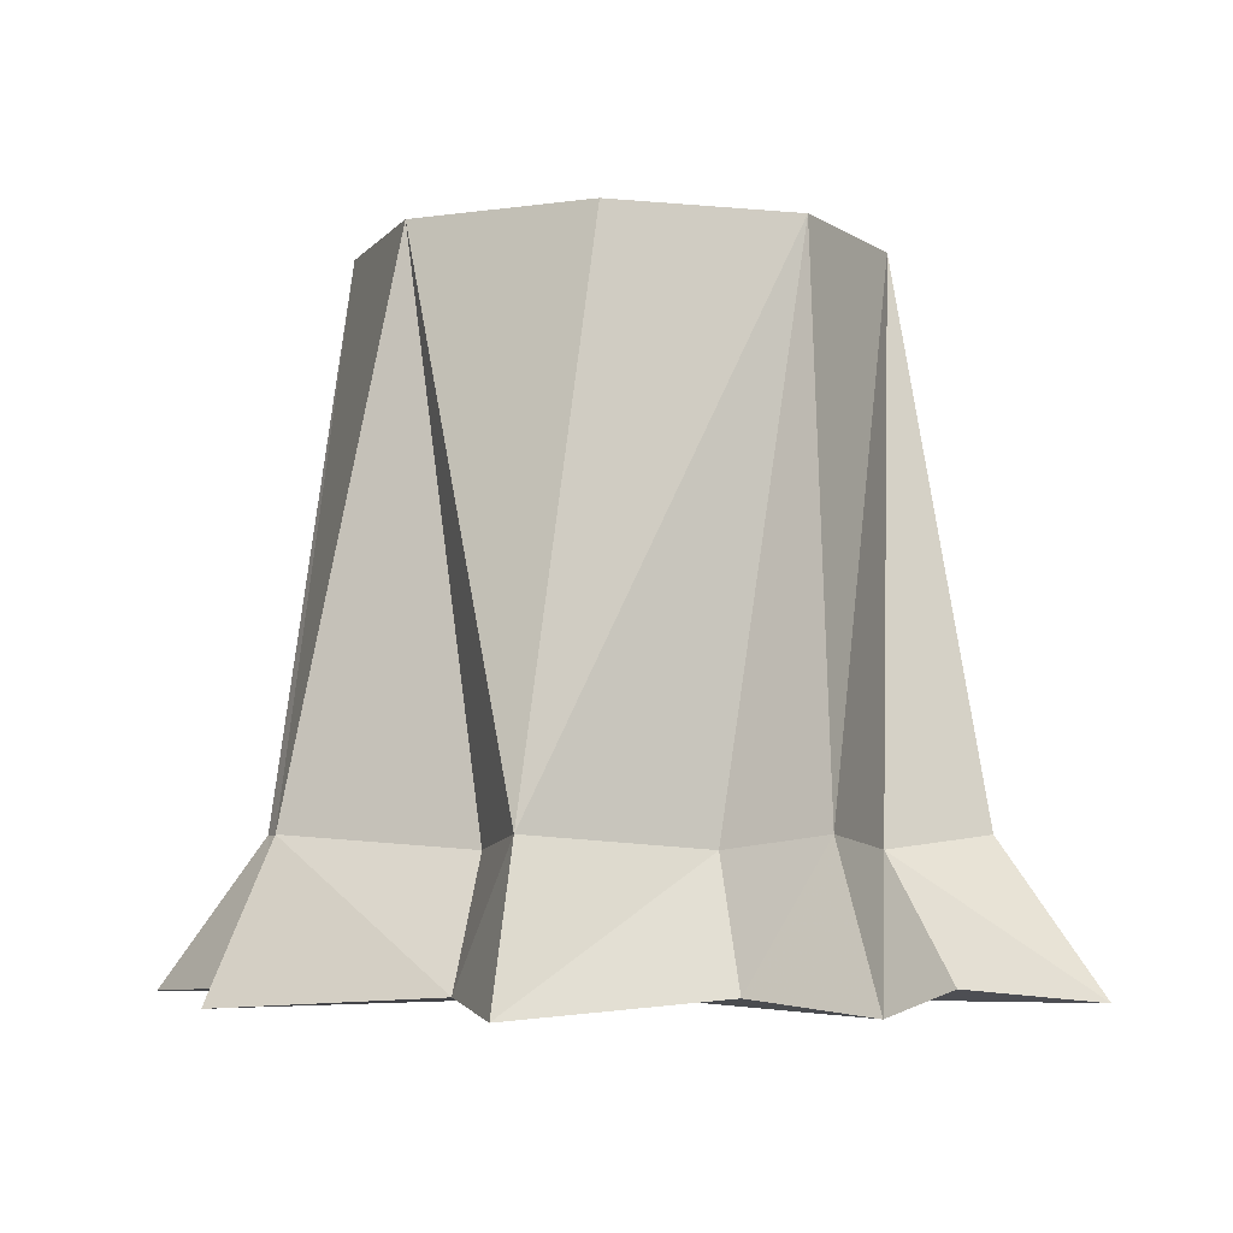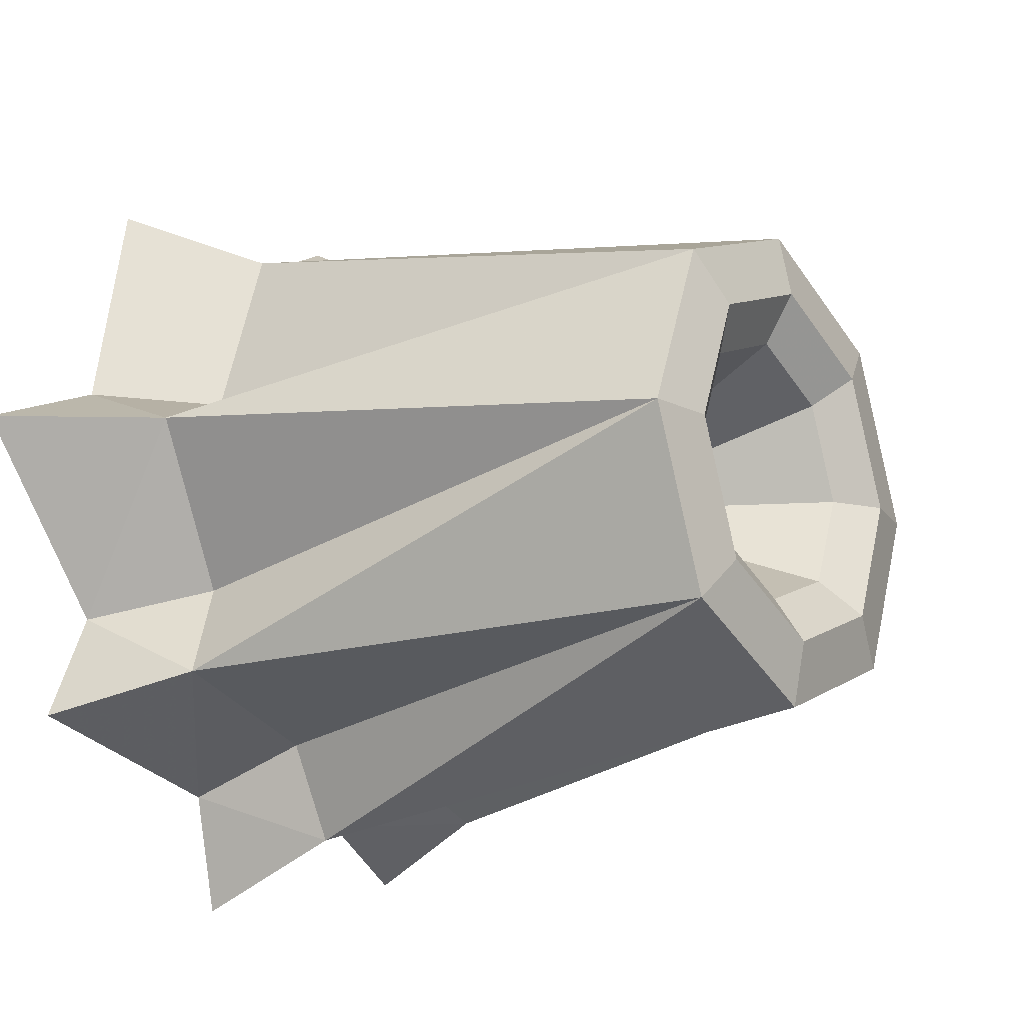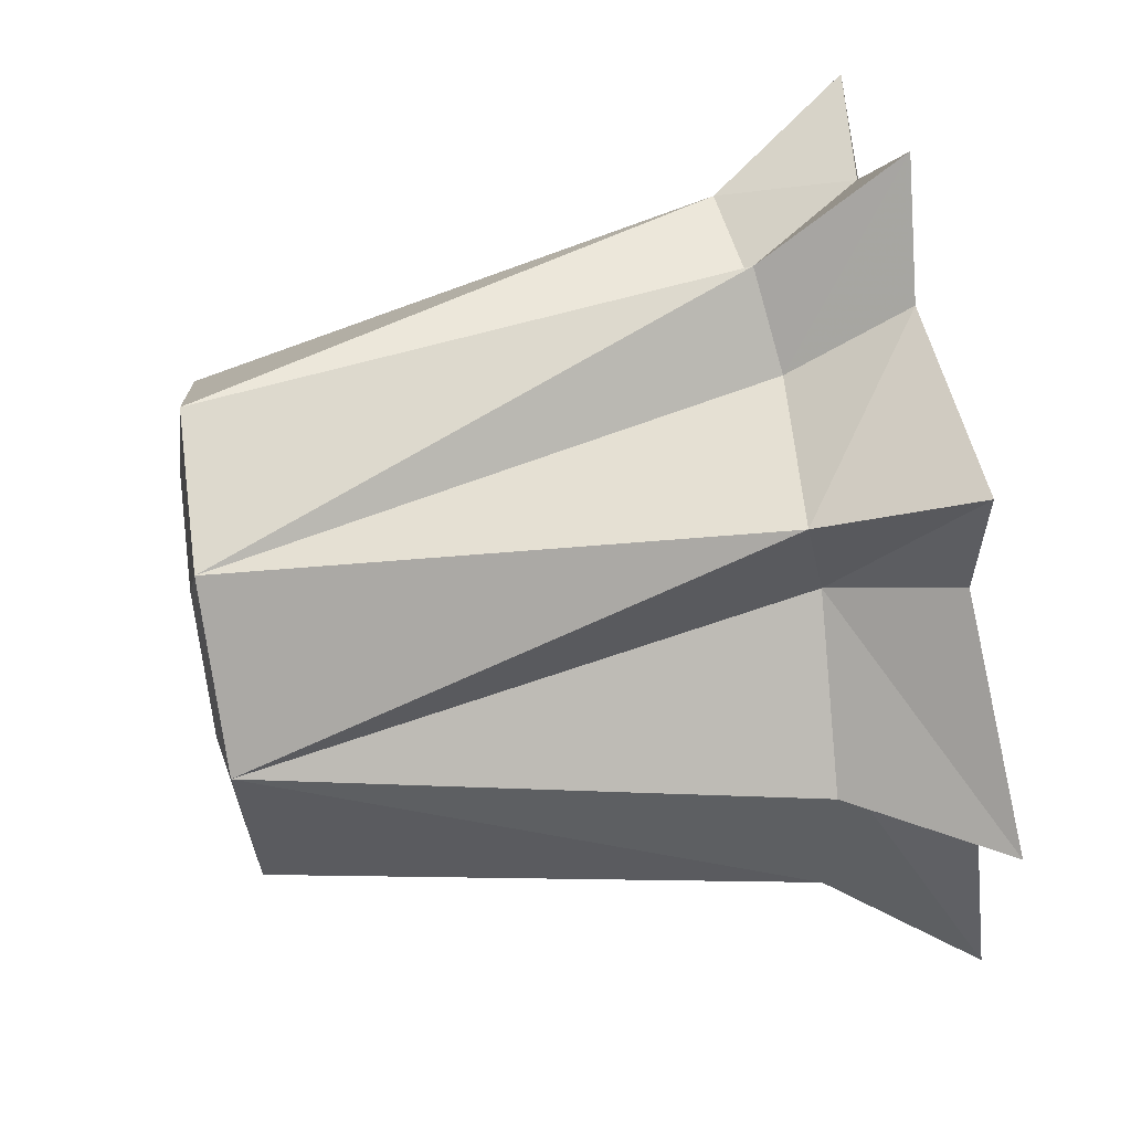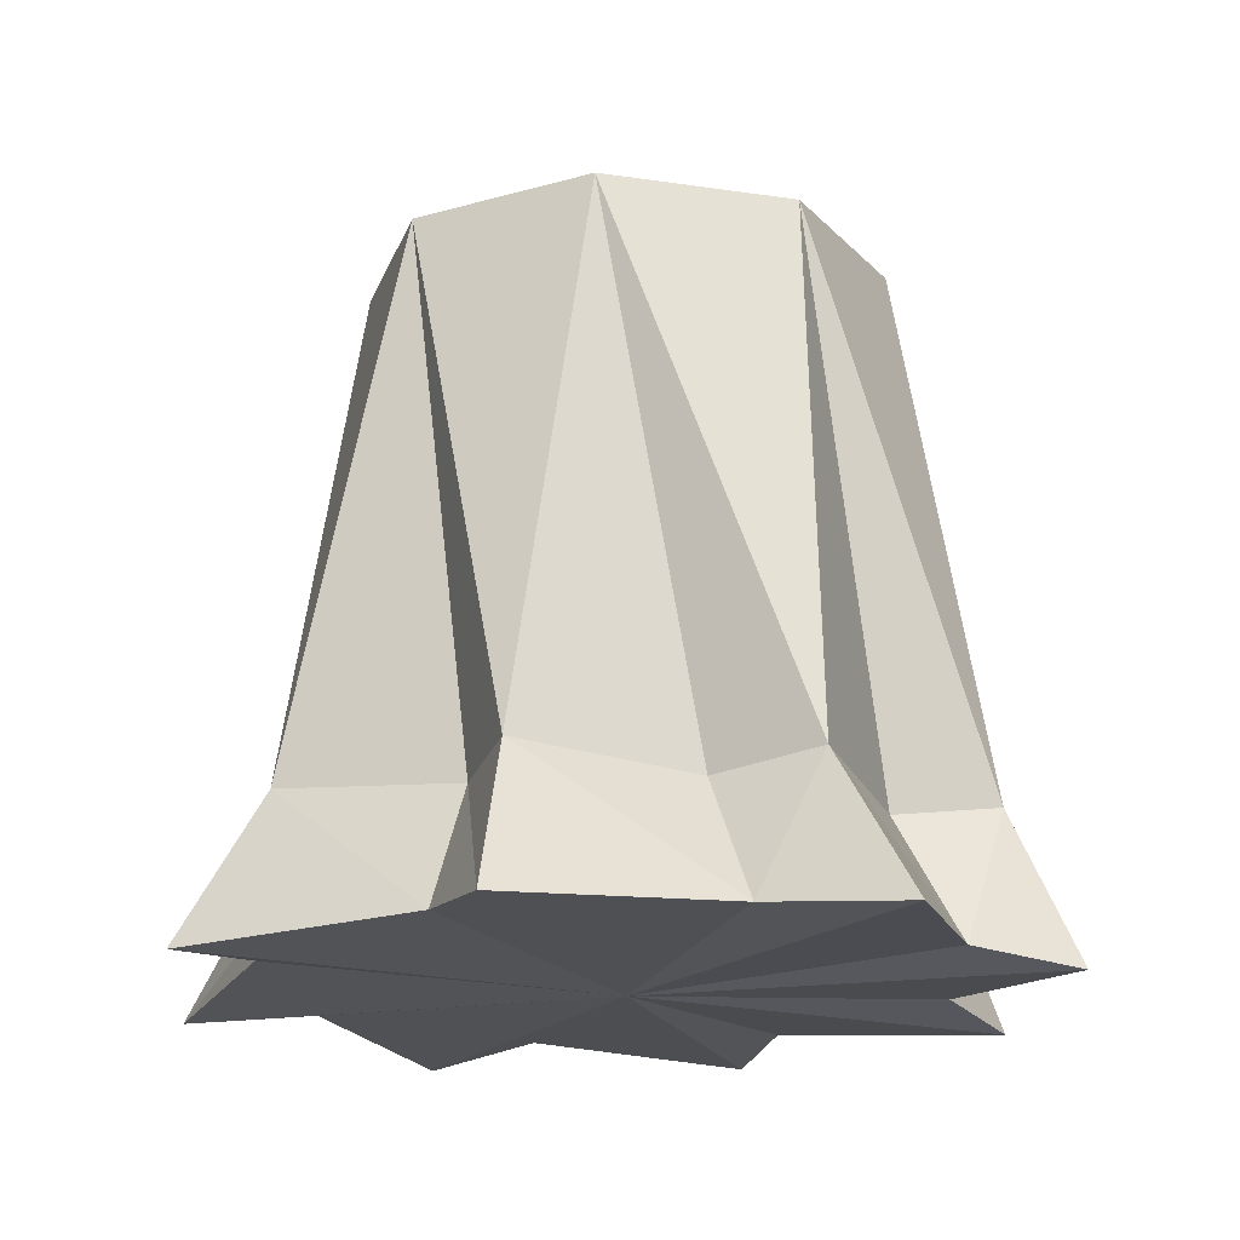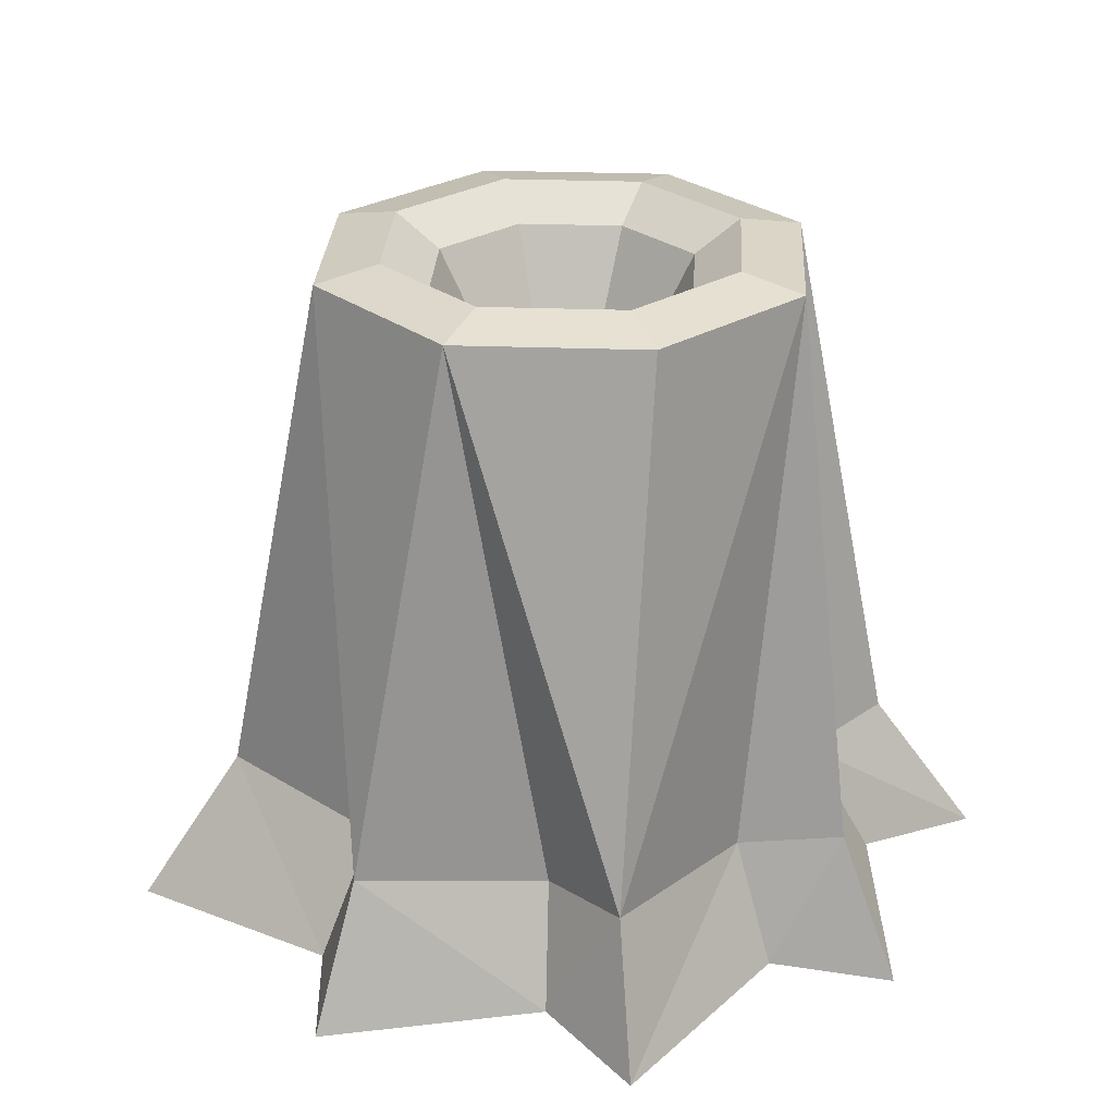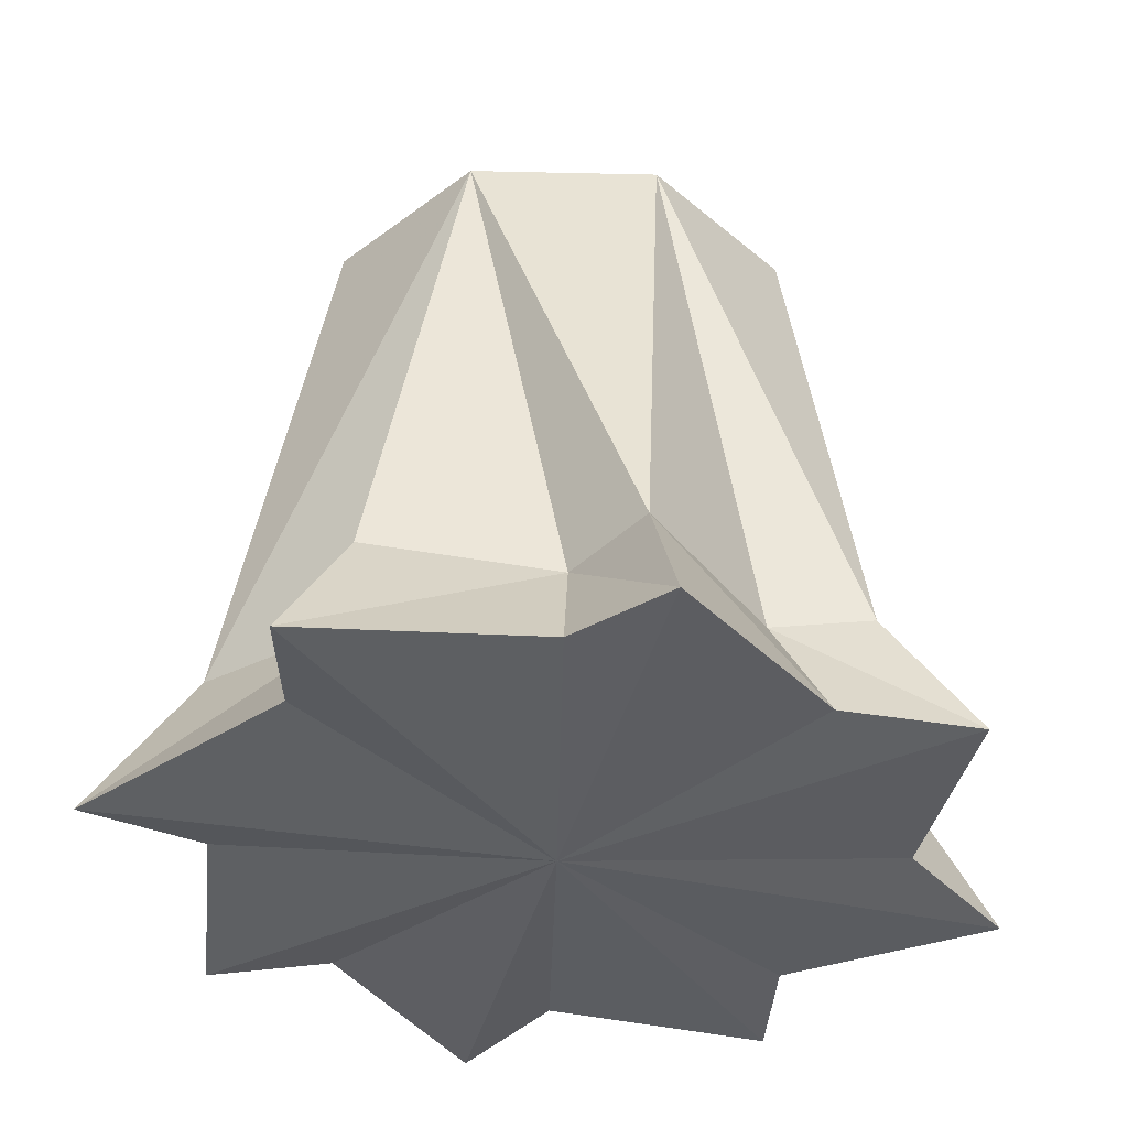
<metadata>
{"format":"obj","ext":"obj","renderer":"f3d","projection":"perspective","resolution":1024,"background":"white","views":[{"elev":-4.4,"azim":-176.1,"up":"+Y"},{"elev":-17.0,"azim":124.8,"up":"+Z"},{"elev":78.9,"azim":-99.1,"up":"+Z"},{"elev":-18.2,"azim":51.3,"up":"+Y"},{"elev":27.9,"azim":160.7,"up":"+Y"},{"elev":-38.4,"azim":-24.1,"up":"+Y"}]}
</metadata>
<code>
o Cylinder
v -0.01272 0.7086 -0.2601
v 0.05343 0.1369 -0.3545
v -0.1998 0.7086 -0.1826
v -0.2773 0.7086 0.0045
v -0.2198 0.1369 -0.2961
v -0.1998 0.7086 0.1916
v -0.3717 0.1369 -0.06164
v -0.07886 0.1369 0.3635
v -0.01272 0.7086 0.2691
v 0.1944 0.1369 0.3051
v 0.1744 0.7086 0.1916
v 0.3463 0.1369 0.07064
v 0.2519 0.7086 0.0045
v 0.2879 0.1369 -0.2026
v 0.1744 0.7086 -0.1826
v -0.1511 0.722 -0.1338
v -0.01272 0.722 -0.1912
v -0.2084 0.722 0.0045
v -0.1511 0.722 0.1428
v -0.01272 0.722 0.2002
v 0.1256 0.722 0.1428
v 0.1829 0.722 0.0045
v 0.1256 0.722 -0.1338
v -0.01272 0.6888 -0.1401
v 0.08952 0.6888 -0.09774
v 0.1319 0.6888 0.0045
v 0.08952 0.6888 0.1067
v -0.01272 0.6888 0.1491
v -0.115 0.6888 0.1067
v -0.1573 0.6888 0.0045
v -0.115 0.6888 -0.09774
v -0.01272 0.4207 0.0045
v 0.2423 0.1227 0.1182
v 0.3191 -0.004951 0.1345
v 0.4579 -0.01912 0.07195
v 0.2602 -0.01912 0.3771
v -0.01272 -0.01912 0.0045
v 0.0929 0.1227 0.2676
v 0.1247 -0.004951 0.3289
v -0.09536 -0.01912 0.453
v 0.2423 0.1227 -0.1003
v 0.3078 -0.00495 -0.1285
v 0.3462 -0.01912 -0.2427
v 0.0929 0.1227 -0.2497
v 0.1134 -0.00495 -0.2991
v 0.06625 -0.01912 -0.4241
v -0.1183 0.1227 -0.2497
v -0.1388 -0.00495 -0.2991
v -0.2599 -0.01912 -0.3544
v -0.2677 0.1227 -0.1003
v -0.3332 -0.00495 -0.1285
v -0.4765 -0.01912 -0.1002
v -0.2677 0.1227 0.1182
v -0.3133 0.1369 0.2116
v -0.3446 -0.004951 0.1345
v -0.4005 -0.01912 0.2554
v -0.1183 0.1227 0.2676
v -0.1502 -0.004951 0.3289
f 1 2 3
f 4 3 5
f 6 4 7
f 8 9 6
f 10 11 9
f 12 13 11
f 14 15 13
f 2 1 15
f 1 3 17
f 3 4 16
f 4 6 18
f 6 9 19
f 9 11 21
f 11 13 21
f 13 15 23
f 15 1 17
f 23 17 25
f 22 23 25
f 21 22 27
f 20 21 28
f 19 20 28
f 18 19 29
f 16 18 31
f 17 16 24
f 32 25 24
f 32 26 25
f 32 27 26
f 32 28 27
f 32 29 28
f 32 30 29
f 32 31 30
f 32 24 31
f 10 33 11
f 33 12 11
f 12 33 34
f 33 10 34
f 35 34 37
f 34 36 37
f 8 38 9
f 38 10 9
f 10 38 36
f 38 8 39
f 36 39 37
f 39 40 37
f 12 41 13
f 41 14 13
f 14 41 42
f 41 12 42
f 43 42 37
f 42 35 37
f 14 44 15
f 44 2 15
f 2 44 45
f 44 14 45
f 46 45 37
f 45 43 37
f 2 47 3
f 47 5 3
f 5 47 48
f 47 2 46
f 49 48 37
f 48 46 37
f 5 50 4
f 50 7 4
f 7 50 52
f 50 5 49
f 52 51 37
f 51 49 37
f 7 53 6
f 53 54 6
f 54 53 56
f 53 7 52
f 56 55 37
f 55 52 37
f 54 57 6
f 57 8 6
f 8 57 40
f 57 54 56
f 40 58 37
f 58 56 37
f 3 16 17
f 4 18 16
f 6 19 18
f 9 20 19
f 20 9 21
f 13 22 21
f 22 13 23
f 23 15 17
f 17 24 25
f 26 22 25
f 22 26 27
f 21 27 28
f 29 19 28
f 30 18 29
f 18 30 31
f 16 31 24
f 35 12 34
f 10 36 34
f 38 39 36
f 8 40 39
f 43 14 42
f 12 35 42
f 46 2 45
f 14 43 45
f 49 5 48
f 48 47 46
f 50 51 52
f 51 50 49
f 53 55 56
f 55 53 52
f 57 58 40
f 58 57 56

</code>
